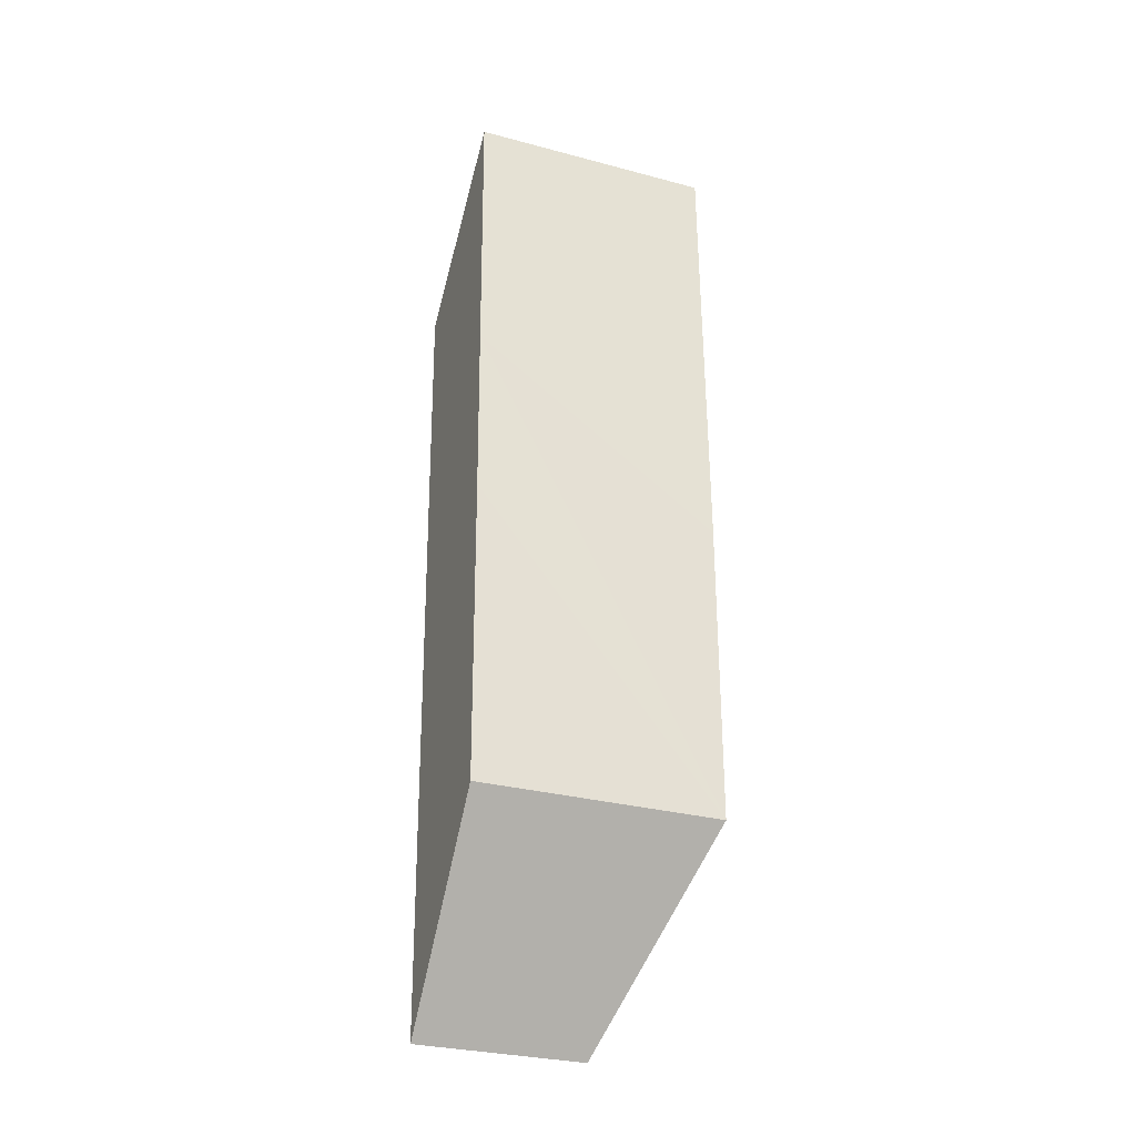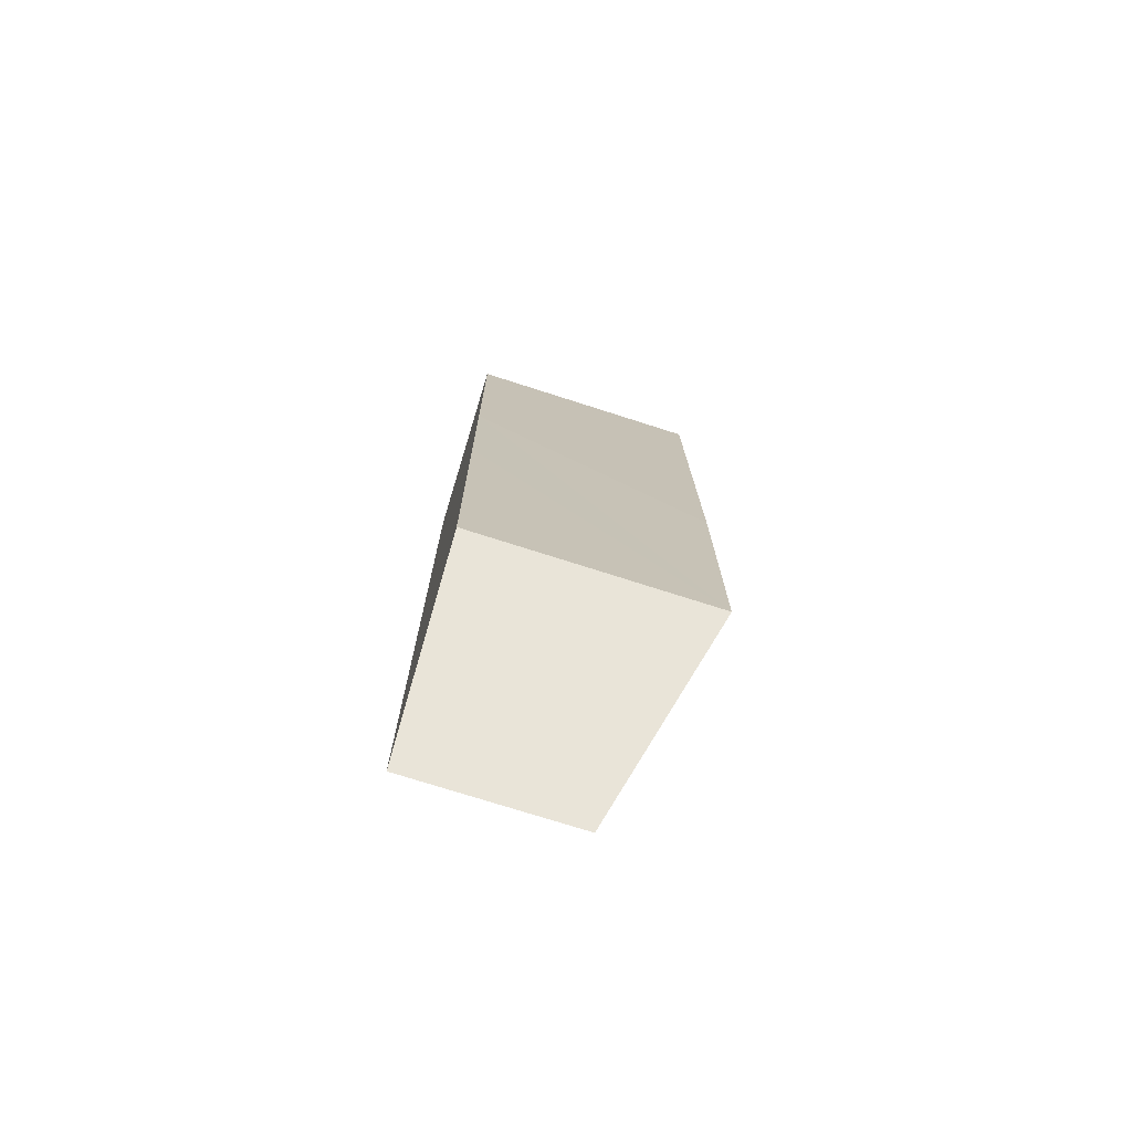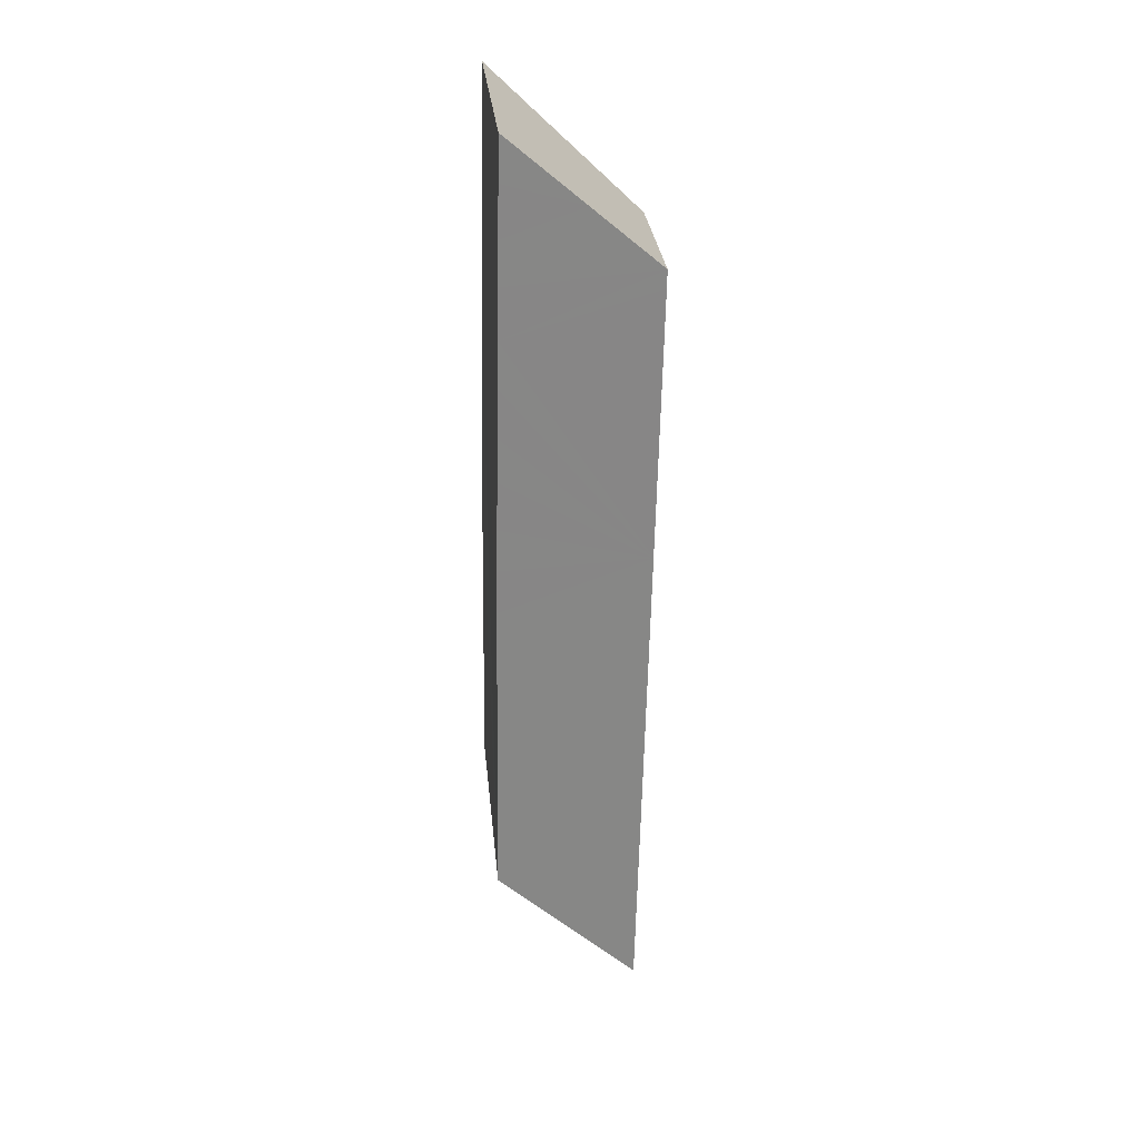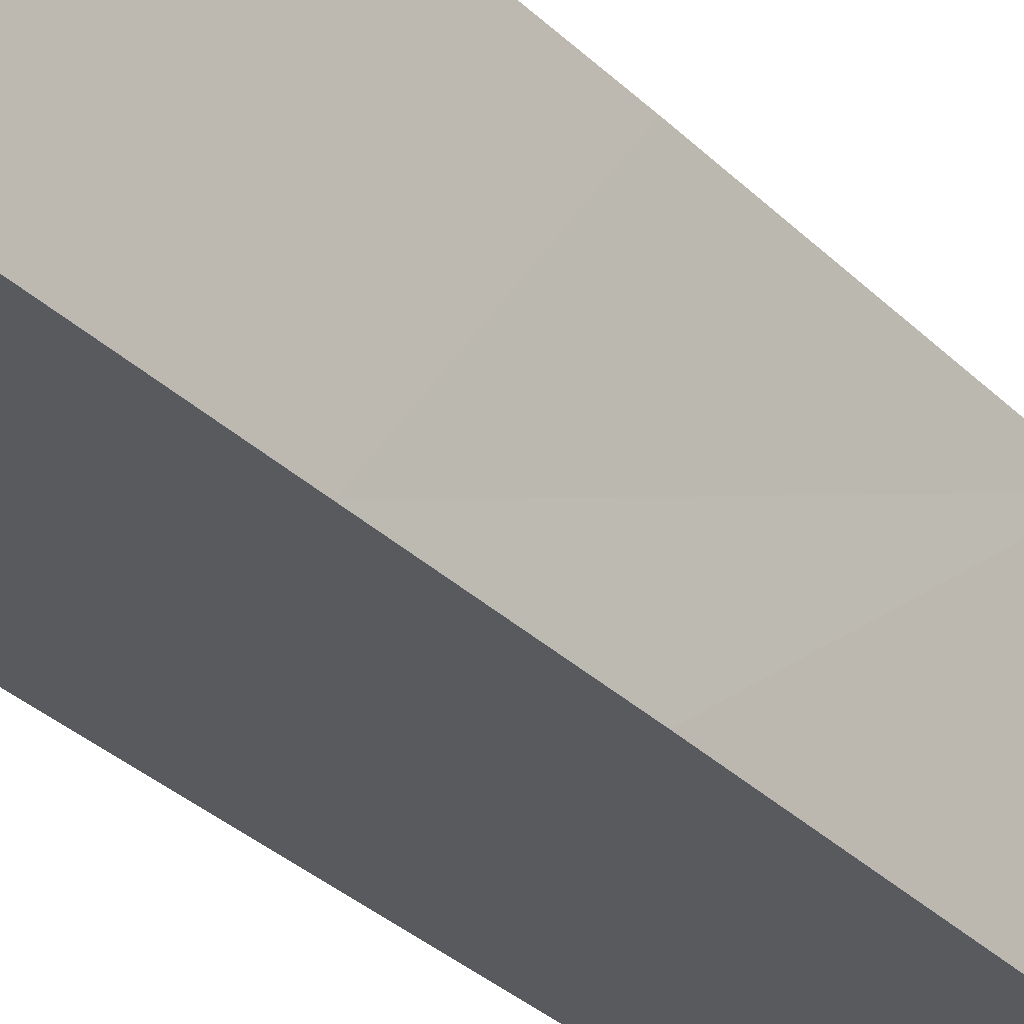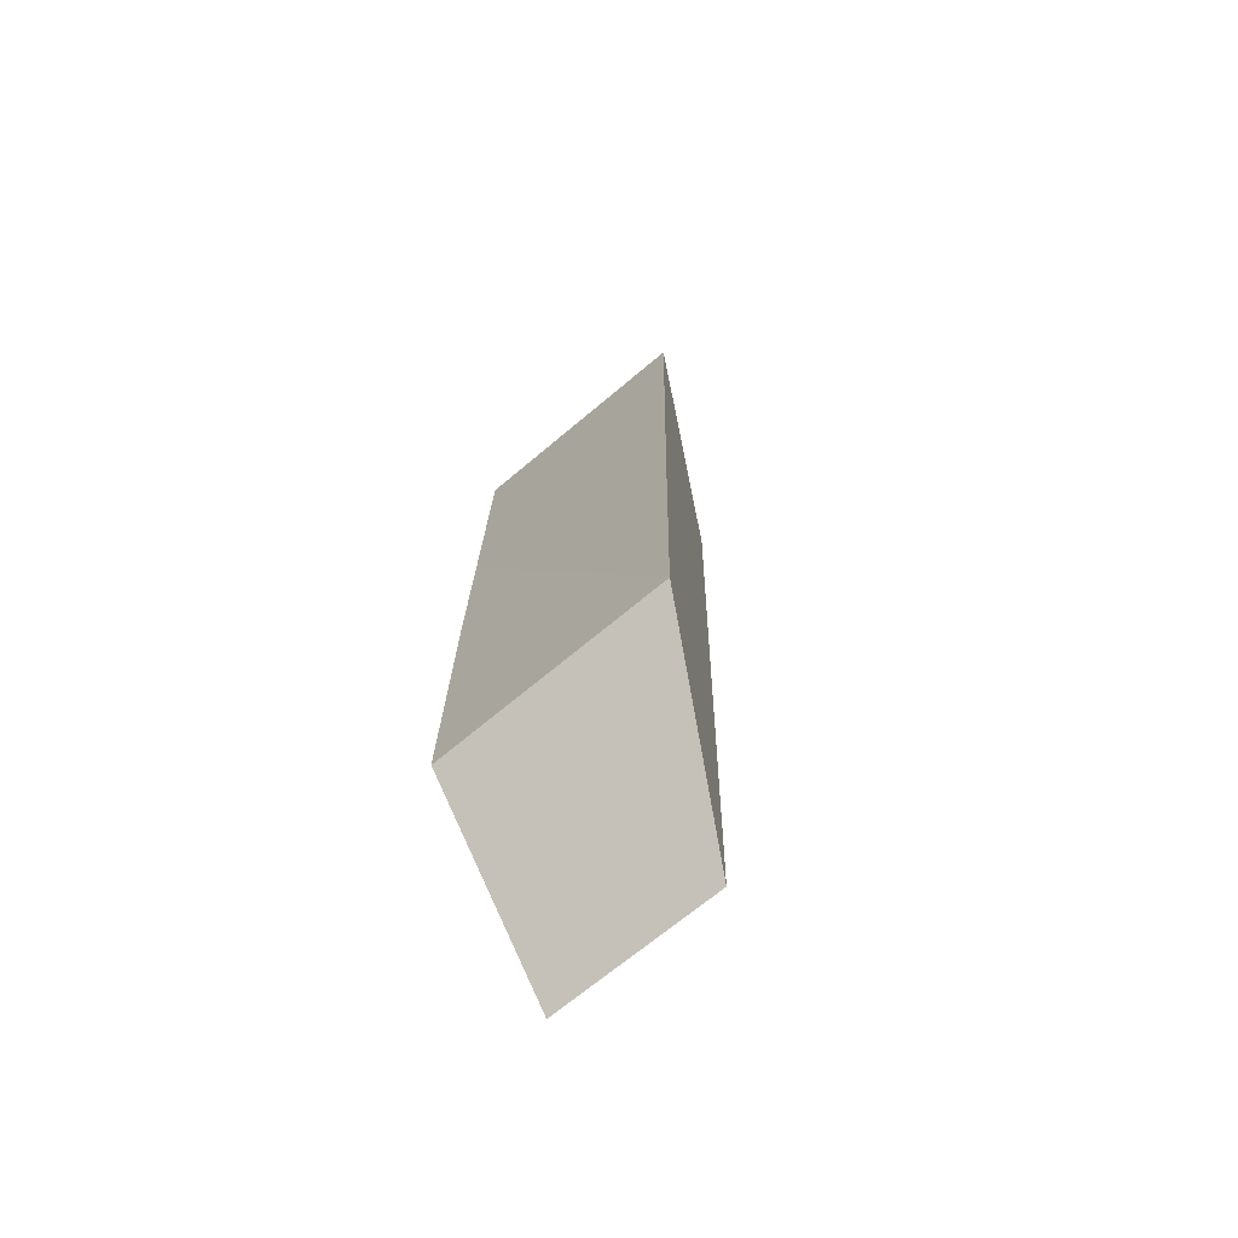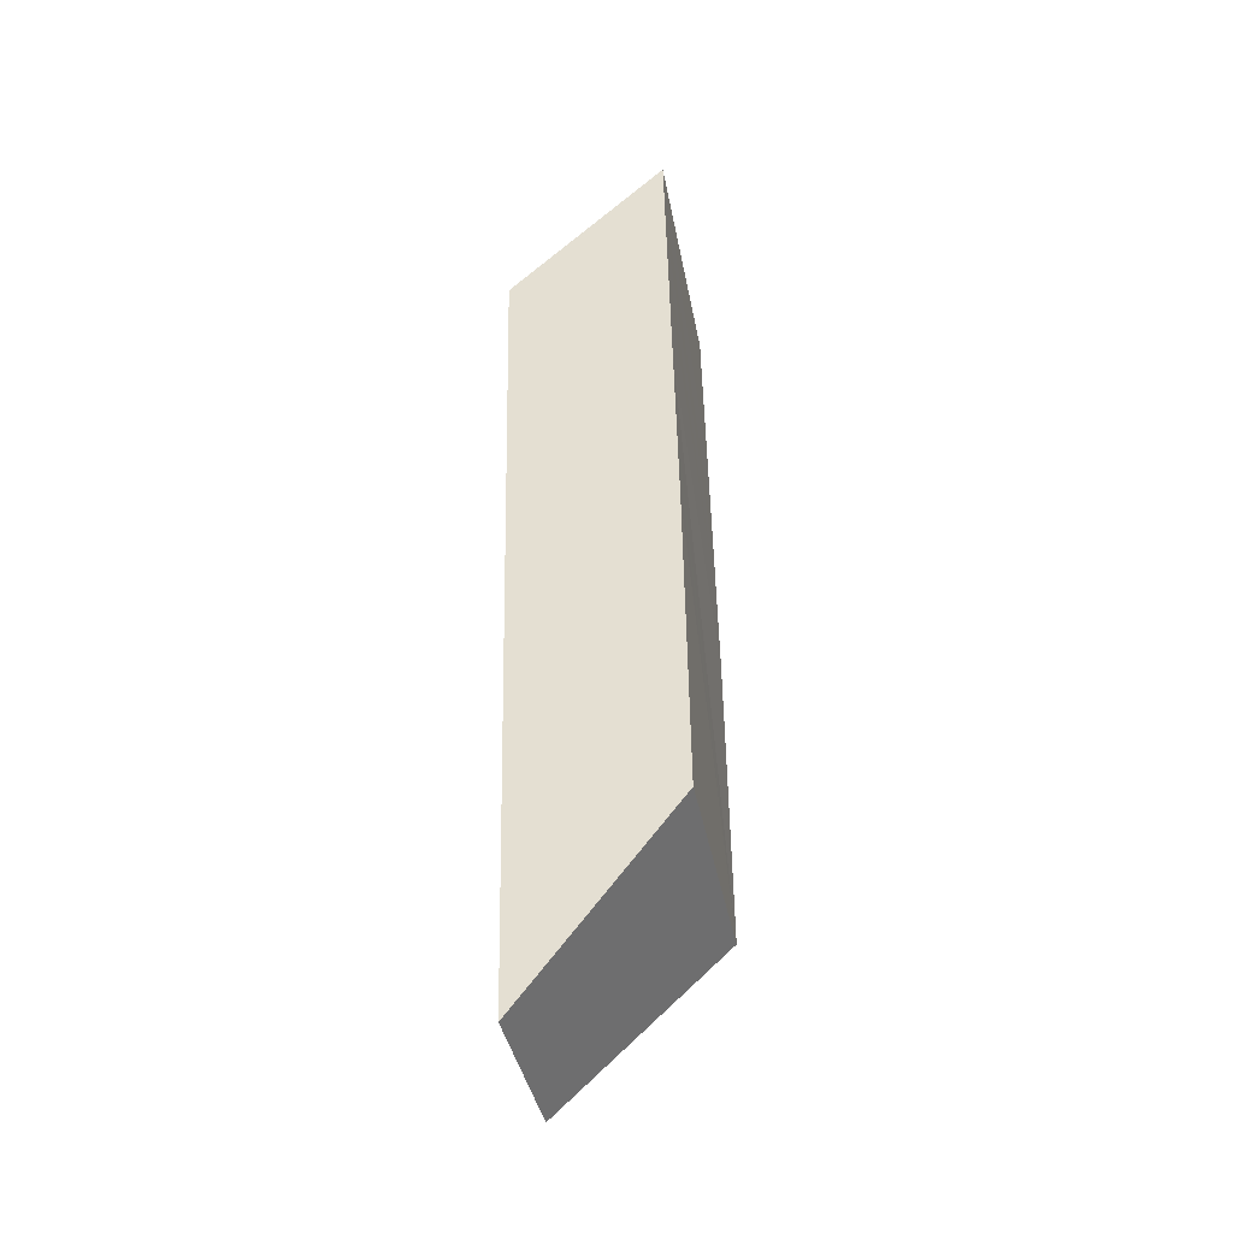
<metadata>
{"format":"obj","ext":"obj","renderer":"f3d","projection":"perspective","resolution":1024,"background":"white","views":[{"elev":-29.9,"azim":68.7,"up":"+Z"},{"elev":-73.6,"azim":72.2,"up":"+Z"},{"elev":28.0,"azim":174.6,"up":"+Z"},{"elev":-31.6,"azim":35.5,"up":"+Y"},{"elev":-69.1,"azim":130.1,"up":"+Z"},{"elev":-39.3,"azim":10.5,"up":"+Z"}]}
</metadata>
<code>
v  4.092 6.509 2.817
v  1.978 5.438 1.916
v  4.069 6.51 3.943
v  4.119 6.507 1.531
v  1.591 5.24 1.541
v  0 4.425 2.71e-16
v  4.142 6.506 0.427
v  4.169 6.504 -0.849
v  0.011 4.425 -0.479
v  0.179 4.424 -7.693
v  4.193 6.503 -2.024
v  4.219 6.501 -3.279
v  4.243 6.5 -4.412
v  4.269 6.498 -5.667
v  4.292 6.497 -6.785
v  4.316 6.495 -7.944
v  0.325 4.424 -13.95
v  4.421 6.453 -16.03
v  0.338 4.424 -14.51
v  0.365 4.424 -15.67
v  0.378 4.425 -16.21
v  0.491 4.425 -21.05
v  0.42 4.425 -18.02
v  0.409 4.425 -17.55
v  0.449 4.425 -19.26
v  0.461 4.424 -19.8
v  4.069 -2.414e-16 3.943
v  4.092 -1.725e-16 2.817
v  4.119 -9.375e-17 1.531
v  4.142 -2.615e-17 0.427
v  4.169 5.199e-17 -0.849
v  4.193 1.239e-16 -2.024
v  4.219 2.008e-16 -3.279
v  4.243 2.702e-16 -4.412
v  4.269 3.47e-16 -5.667
v  4.292 4.155e-16 -6.785
v  4.316 4.864e-16 -7.944
v  4.421 9.815e-16 -16.03
v  0.491 1.289e-15 -21.05
v  0.461 1.213e-15 -19.8
v  0.449 1.18e-15 -19.26
v  0.42 1.103e-15 -18.02
v  0.409 1.075e-15 -17.55
v  0.378 9.928e-16 -16.21
v  0.365 9.595e-16 -15.67
v  0.338 8.887e-16 -14.51
v  0.325 8.543e-16 -13.95
v  0.179 4.711e-16 -7.693
v  0.011 2.933e-17 -0.479
v  0 0 0
v  1.978 -1.173e-16 1.916
v  1.591 -9.436e-17 1.541
g defaultobject
f 1 2 3
f 2 1 4
f 2 4 5
f 5 4 6
f 6 4 7
f 6 7 8
f 6 8 9
f 9 8 10
f 10 8 11
f 10 11 12
f 10 12 13
f 10 13 14
f 10 14 15
f 10 15 16
f 10 16 17
f 17 16 18
f 17 18 19
f 19 18 20
f 20 18 21
f 21 18 22
f 21 22 23
f 21 23 24
f 23 22 25
f 25 22 26
f 27 1 3
f 1 27 4
f 4 27 7
f 7 27 8
f 8 27 11
f 11 27 28
f 11 28 12
f 12 28 29
f 12 29 13
f 13 29 30
f 13 30 14
f 14 30 31
f 14 31 15
f 15 31 32
f 15 32 16
f 16 32 33
f 16 33 18
f 18 33 34
f 18 34 35
f 18 35 36
f 18 36 37
f 18 37 38
f 38 22 18
f 22 38 39
f 39 26 22
f 26 39 25
f 25 39 23
f 23 39 40
f 23 40 24
f 24 40 21
f 21 40 41
f 21 41 42
f 21 42 20
f 20 42 19
f 19 42 43
f 19 43 44
f 19 44 17
f 17 44 10
f 10 44 45
f 10 45 46
f 10 46 47
f 10 47 48
f 10 48 9
f 9 48 49
f 9 49 6
f 6 49 50
f 2 27 3
f 27 2 5
f 27 5 6
f 27 6 51
f 51 6 52
f 52 6 50
f 38 40 39
f 40 38 41
f 41 38 42
f 42 38 43
f 43 38 44
f 44 38 45
f 45 38 37
f 45 37 46
f 46 37 47
f 47 37 48
f 48 37 36
f 48 36 49
f 49 36 35
f 49 35 34
f 49 34 33
f 49 33 32
f 49 32 31
f 49 31 30
f 49 30 50
f 50 30 52
f 52 30 29
f 52 29 28
f 52 28 51
f 51 28 27

</code>
